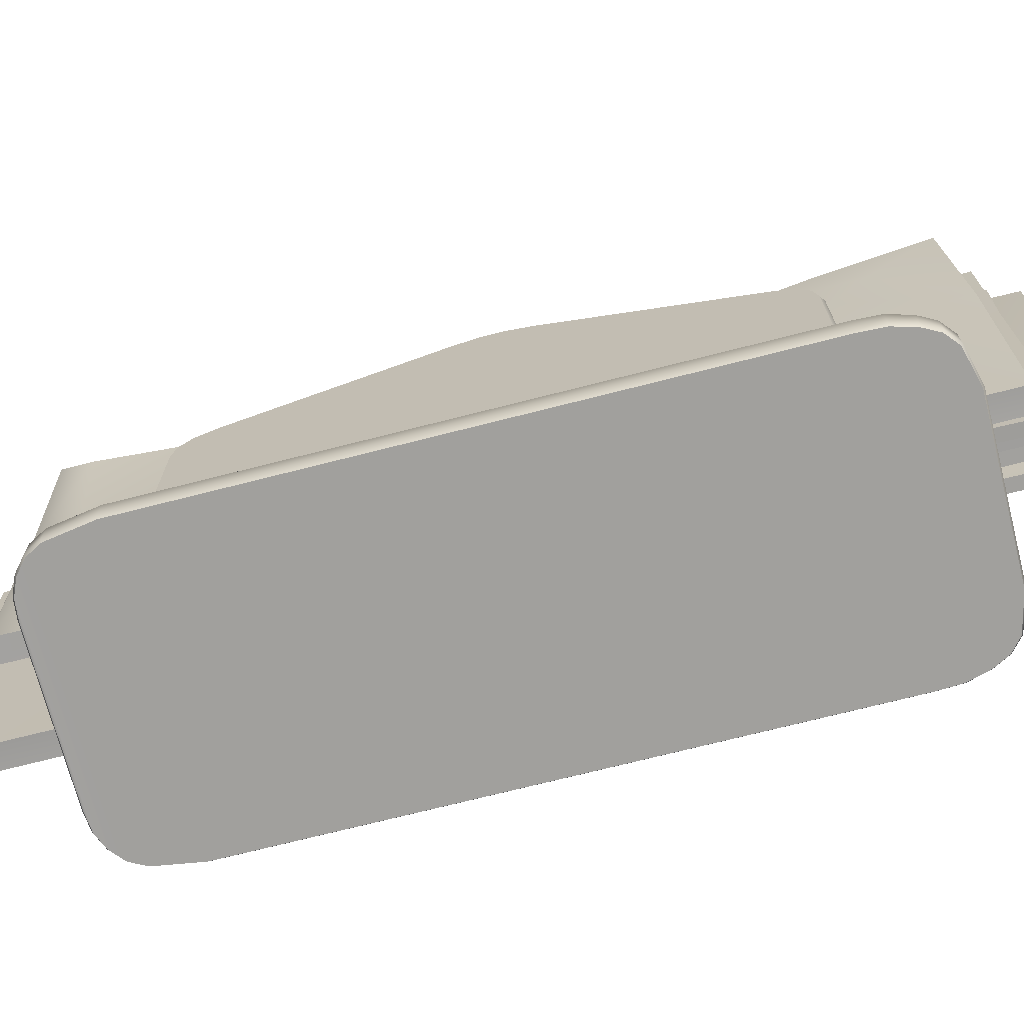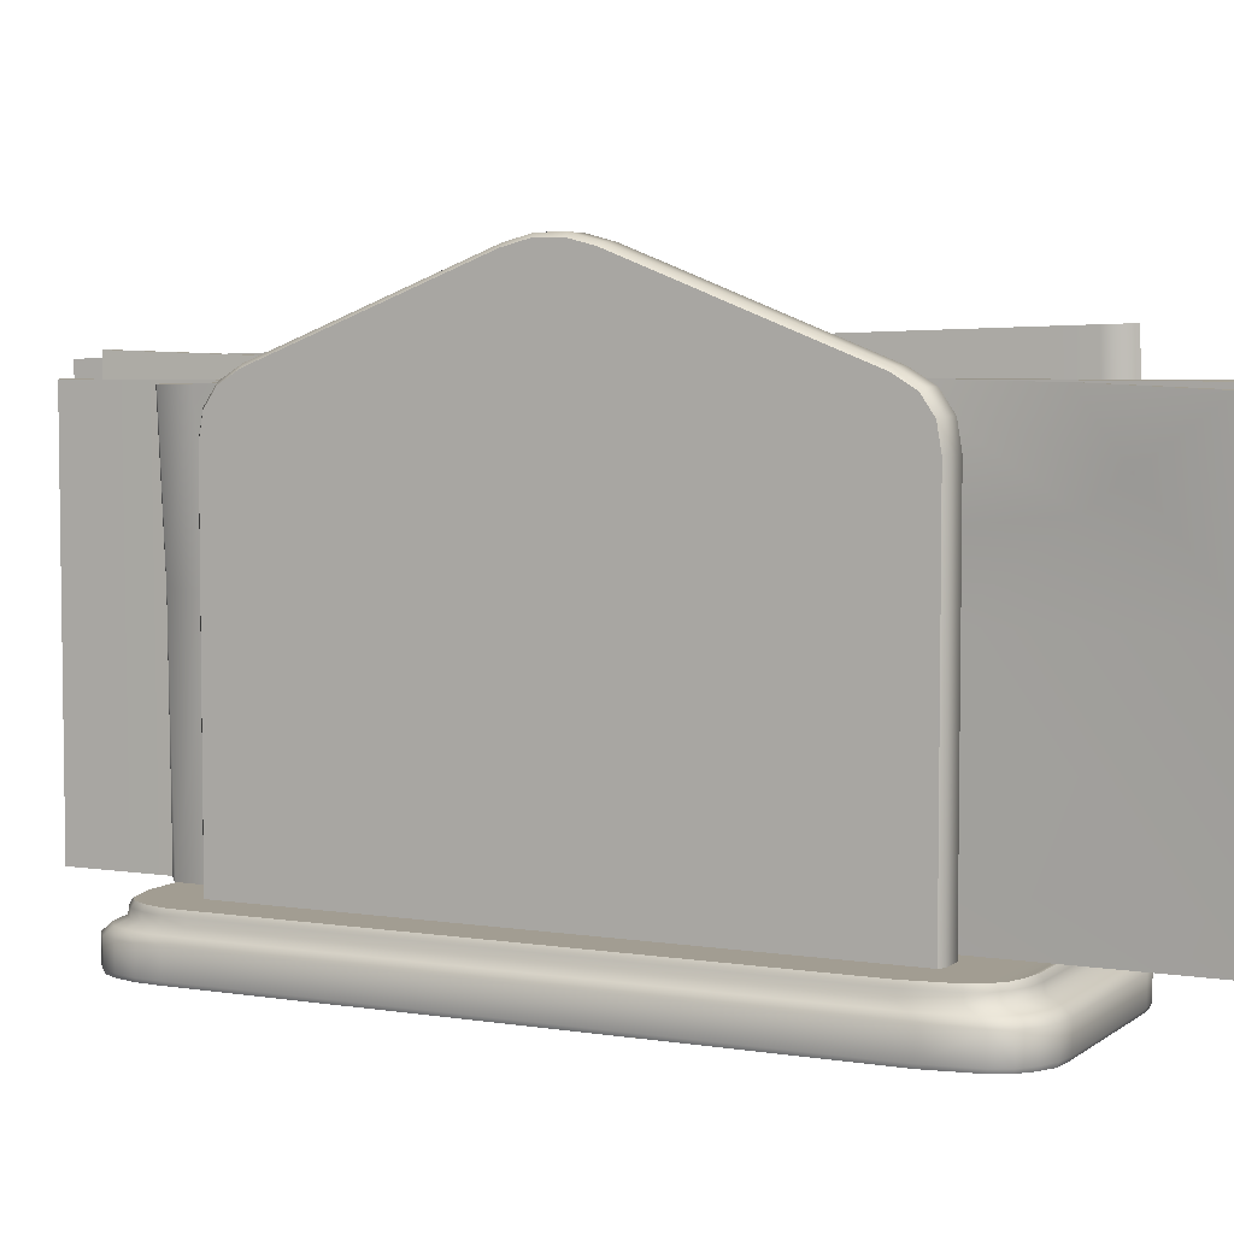
<metadata>
{"format":"obj","ext":"obj","renderer":"f3d","projection":"perspective","resolution":1024,"background":"white","views":[{"elev":-71.3,"azim":-111.0,"up":"+Y"},{"elev":5.1,"azim":81.2,"up":"+Y"}]}
</metadata>
<code>
o Bistro_Research_Exterior_Paris_NapkinHolder_01A___10__6117
v -5.058 1.858 -8.048
v -5.028 1.896 -8.09
v -5.061 1.86 -8.051
v -5.027 1.94 -8.103
v -4.982 1.941 -8.153
v -5.054 1.935 -8.029
v -5.063 1.946 -8.016
v -4.823 1.959 -8.354
v -4.819 1.769 -8.359
v -5.051 1.756 -8.034
v -5.051 1.745 -8.034
v -5.041 1.759 -8.023
v -4.809 1.748 -8.349
v -5.049 1.748 -8.01
v -4.809 1.938 -8.349
v -5.041 1.95 -8.023
v -5.041 1.938 -8.023
v -4.759 1.858 -8.391
v -4.789 1.896 -8.349
v -4.756 1.86 -8.388
v -4.79 1.94 -8.335
v -4.835 1.941 -8.286
v -5.062 1.75 -8.04
v -5.063 1.865 -8.041
v -5.057 1.75 -8.047
v -5.066 1.938 -8.059
v -4.815 1.959 -8.365
v -4.812 1.769 -8.37
v -4.819 1.769 -8.37
v -4.822 1.959 -8.365
v -5.059 1.756 -8.02
v -5.054 1.756 -8.017
v -5.057 1.946 -8.012
v -4.802 1.748 -8.36
v -4.809 1.748 -8.36
v -4.809 1.938 -8.36
v -4.802 1.938 -8.36
v -5.044 1.748 -8.006
v -5.044 1.938 -8.006
v -5.049 1.938 -8.01
v -4.755 1.75 -8.399
v -4.754 1.865 -8.398
v -4.76 1.75 -8.391
v -4.751 1.938 -8.379
v -4.786 1.748 -8.325
v -4.848 1.748 -8.369
v -4.856 1.748 -8.374
v -4.779 1.748 -8.318
v -4.864 1.748 -8.375
v -4.774 1.748 -8.311
v -4.873 1.748 -8.375
v -4.772 1.748 -8.304
v -4.88 1.748 -8.371
v -4.773 1.748 -8.295
v -4.895 1.748 -8.355
v -4.783 1.748 -8.276
v -4.942 1.748 -8.052
v -5.054 1.748 -8.132
v -5.06 1.748 -8.122
v -4.949 1.748 -8.043
v -5.064 1.748 -8.112
v -4.957 1.748 -8.037
v -5.065 1.748 -8.104
v -4.964 1.748 -8.033
v -5.063 1.748 -8.096
v -4.973 1.748 -8.032
v -5.051 1.748 -8.083
v -4.989 1.748 -8.039
v -4.993 1.72 -8.028
v -5.06 1.72 -8.075
v -5.072 1.72 -8.089
v -4.976 1.72 -8.021
v -5.074 1.72 -8.098
v -4.967 1.72 -8.022
v -5.073 1.72 -8.107
v -4.959 1.72 -8.026
v -5.069 1.72 -8.117
v -4.95 1.72 -8.033
v -5.063 1.72 -8.127
v -4.943 1.72 -8.042
v -4.774 1.72 -8.28
v -4.894 1.72 -8.365
v -4.878 1.72 -8.382
v -4.764 1.72 -8.301
v -4.87 1.72 -8.386
v -4.763 1.72 -8.31
v -4.861 1.72 -8.386
v -4.765 1.72 -8.318
v -4.852 1.72 -8.384
v -4.77 1.72 -8.326
v -4.844 1.72 -8.38
v -4.777 1.72 -8.332
v -4.829 1.937 -8.395
v -4.821 1.937 -8.396
v -4.813 1.861 -8.392
v -4.822 1.861 -8.392
v -4.815 1.749 -8.391
v -4.821 1.749 -8.391
v -5.058 1.75 -8.037
v -5.049 1.749 -8.048
v -5.063 1.749 -8.05
v -4.835 1.749 -8.371
v -4.81 1.749 -8.385
v -5.057 1.941 -8.037
v -5.064 1.941 -8.042
v -4.813 1.959 -8.359
v -4.81 1.769 -8.363
v -4.817 1.959 -8.351
v -4.813 1.769 -8.356
v -5.056 1.745 -8.038
v -4.824 1.769 -8.364
v -4.816 1.769 -8.364
v -4.988 1.937 -8.043
v -4.996 1.937 -8.043
v -5.004 1.861 -8.046
v -4.995 1.861 -8.046
v -5.002 1.749 -8.047
v -4.996 1.749 -8.048
v -4.759 1.75 -8.402
v -4.767 1.749 -8.39
v -4.754 1.749 -8.388
v -4.982 1.749 -8.068
v -5.006 1.749 -8.054
v -4.76 1.941 -8.402
v -4.753 1.941 -8.397
v -5.035 1.94 -8.107
v -5.072 1.938 -8.065
v -4.992 1.941 -8.155
v -4.869 1.94 -8.331
v -4.977 1.94 -8.152
v -4.864 1.939 -8.325
v -4.838 1.937 -8.382
v -4.858 1.938 -8.321
v -4.818 1.937 -8.387
v -5.059 1.935 -8.033
v -4.8 1.748 -8.353
v -4.8 1.938 -8.353
v -4.803 1.748 -8.346
v -4.803 1.938 -8.346
v -5.046 1.95 -8.027
v -5.046 1.759 -8.027
v -4.814 1.938 -8.354
v -4.806 1.938 -8.354
v -4.782 1.94 -8.331
v -4.745 1.938 -8.374
v -4.825 1.941 -8.284
v -4.948 1.94 -8.108
v -4.84 1.94 -8.287
v -4.953 1.939 -8.113
v -4.979 1.937 -8.056
v -4.959 1.938 -8.117
v -4.999 1.937 -8.052
v -4.812 1.86 -8.384
v -5.068 1.86 -8.056
v -4.828 1.959 -8.359
v -4.82 1.959 -8.359
v -4.814 1.748 -8.354
v -4.806 1.748 -8.354
v -5.005 1.86 -8.055
v -4.748 1.86 -8.383
v -5.042 1.871 -8.115
v -5.042 1.748 -8.115
v -5.041 1.748 -8.112
v -5.041 1.871 -8.112
v -5.041 1.883 -8.117
v -5.032 1.748 -8.105
v -5.04 1.884 -8.114
v -5.037 1.892 -8.122
v -5.032 1.871 -8.105
v -5.028 1.748 -8.105
v -5.028 1.871 -8.105
v -5.036 1.893 -8.119
v -5.03 1.884 -8.107
v -5.027 1.883 -8.107
v -5.031 1.898 -8.13
v -5.027 1.893 -8.112
v -5.024 1.892 -8.112
v -5.029 1.9 -8.128
v -4.97 1.94 -8.217
v -5.02 1.9 -8.121
v -5.018 1.898 -8.12
v -4.968 1.942 -8.215
v -4.962 1.944 -8.227
v -4.959 1.942 -8.208
v -4.956 1.94 -8.207
v -4.96 1.945 -8.225
v -4.955 1.944 -8.237
v -4.951 1.945 -8.219
v -4.949 1.944 -8.218
v -4.953 1.945 -8.236
v -4.948 1.94 -8.248
v -4.943 1.945 -8.229
v -4.941 1.944 -8.228
v -4.945 1.942 -8.247
v -4.886 1.898 -8.334
v -4.936 1.942 -8.24
v -4.934 1.94 -8.238
v -4.883 1.9 -8.334
v -4.88 1.892 -8.343
v -4.874 1.9 -8.327
v -4.872 1.898 -8.325
v -4.877 1.893 -8.342
v -4.876 1.883 -8.348
v -4.868 1.893 -8.336
v -4.866 1.892 -8.333
v -4.873 1.884 -8.348
v -4.875 1.871 -8.35
v -4.864 1.884 -8.341
v -4.863 1.883 -8.338
v -4.872 1.871 -8.35
v -4.872 1.748 -8.35
v -4.875 1.748 -8.35
v -4.863 1.748 -8.343
v -4.863 1.871 -8.343
v -4.862 1.871 -8.34
v -4.862 1.748 -8.34
v -4.975 1.916 -8.068
v -4.975 1.748 -8.068
v -4.974 1.748 -8.065
v -4.974 1.916 -8.065
v -4.974 1.928 -8.069
v -4.965 1.748 -8.058
v -4.973 1.929 -8.066
v -4.971 1.937 -8.074
v -4.965 1.916 -8.058
v -4.962 1.748 -8.058
v -4.962 1.916 -8.058
v -4.969 1.939 -8.072
v -4.964 1.929 -8.06
v -4.961 1.928 -8.06
v -4.965 1.944 -8.083
v -4.96 1.939 -8.065
v -4.957 1.937 -8.065
v -4.963 1.945 -8.08
v -4.903 1.985 -8.169
v -4.954 1.945 -8.074
v -4.951 1.944 -8.073
v -4.901 1.987 -8.167
v -4.896 1.989 -8.18
v -4.892 1.987 -8.161
v -4.889 1.985 -8.16
v -4.894 1.991 -8.178
v -4.888 1.989 -8.19
v -4.884 1.991 -8.172
v -4.882 1.989 -8.17
v -4.886 1.991 -8.189
v -4.881 1.985 -8.2
v -4.877 1.991 -8.182
v -4.875 1.989 -8.18
v -4.878 1.987 -8.199
v -4.819 1.944 -8.287
v -4.869 1.987 -8.193
v -4.867 1.985 -8.191
v -4.817 1.945 -8.286
v -4.813 1.937 -8.296
v -4.808 1.945 -8.28
v -4.806 1.944 -8.278
v -4.81 1.939 -8.295
v -4.81 1.928 -8.301
v -4.801 1.939 -8.289
v -4.8 1.937 -8.286
v -4.807 1.929 -8.301
v -4.809 1.916 -8.302
v -4.797 1.929 -8.294
v -4.796 1.928 -8.291
v -4.805 1.916 -8.302
v -4.805 1.748 -8.302
v -4.809 1.748 -8.302
v -4.796 1.748 -8.296
v -4.796 1.916 -8.296
v -4.795 1.916 -8.293
v -4.795 1.748 -8.293
v -4.833 1.859 -8.376
v -5.007 1.86 -8.14
v -5.035 1.898 -8.104
v -5.049 1.912 -8.091
v -4.984 1.859 -8.063
v -4.81 1.86 -8.298
v -4.782 1.898 -8.335
v -4.767 1.912 -8.348
v -4.959 1.748 -8.232
v -4.945 1.748 -8.223
v -4.892 1.748 -8.185
v -4.878 1.748 -8.175
v -4.87 1.722 -8.387
v -4.861 1.722 -8.387
v -4.87 1.735 -8.387
v -4.861 1.735 -8.387
v -4.862 1.738 -8.383
v -4.878 1.722 -8.382
v -4.871 1.738 -8.383
v -4.864 1.741 -8.377
v -4.878 1.735 -8.382
v -4.895 1.722 -8.366
v -4.873 1.741 -8.377
v -4.864 1.745 -8.377
v -5.063 1.722 -8.128
v -4.895 1.735 -8.366
v -5.063 1.735 -8.128
v -5.07 1.722 -8.118
v -5.06 1.738 -8.13
v -5.074 1.722 -8.107
v -4.895 1.738 -8.362
v -4.879 1.738 -8.378
v -4.88 1.741 -8.373
v -5.056 1.741 -8.132
v -4.873 1.745 -8.376
v -4.88 1.745 -8.372
v -4.896 1.741 -8.357
v -4.896 1.745 -8.356
v -5.055 1.745 -8.132
v -5.061 1.745 -8.123
v -5.062 1.741 -8.122
v -5.065 1.745 -8.112
v -5.067 1.738 -8.12
v -5.065 1.741 -8.112
v -5.066 1.745 -8.104
v -5.07 1.735 -8.118
v -5.064 1.745 -8.096
v -5.074 1.735 -8.107
v -5.07 1.738 -8.109
v -5.067 1.741 -8.103
v -5.072 1.738 -8.1
v -5.064 1.741 -8.095
v -5.052 1.745 -8.082
v -4.99 1.745 -8.037
v -5.053 1.741 -8.081
v -5.069 1.738 -8.092
v -4.99 1.741 -8.037
v -5.075 1.735 -8.098
v -5.057 1.738 -8.077
v -5.073 1.735 -8.089
v -5.075 1.722 -8.098
v -5.073 1.722 -8.089
v -5.06 1.735 -8.074
v -5.06 1.722 -8.074
v -4.992 1.738 -8.031
v -4.994 1.735 -8.027
v -4.994 1.722 -8.027
v -4.975 1.738 -8.024
v -4.976 1.722 -8.02
v -4.976 1.735 -8.02
v -4.967 1.722 -8.021
v -4.967 1.735 -8.021
v -4.973 1.741 -8.03
v -4.966 1.738 -8.025
v -4.959 1.735 -8.025
v -4.959 1.722 -8.025
v -4.95 1.722 -8.032
v -4.958 1.738 -8.029
v -4.942 1.722 -8.042
v -4.95 1.735 -8.032
v -4.942 1.735 -8.042
v -4.774 1.722 -8.28
v -4.774 1.735 -8.28
v -4.949 1.738 -8.036
v -4.763 1.722 -8.301
v -4.763 1.735 -8.301
v -4.762 1.722 -8.31
v -4.767 1.738 -8.299
v -4.764 1.722 -8.319
v -4.777 1.738 -8.278
v -4.769 1.722 -8.327
v -4.764 1.735 -8.319
v -4.762 1.735 -8.31
v -4.765 1.738 -8.308
v -4.768 1.738 -8.316
v -4.769 1.735 -8.327
v -4.777 1.722 -8.333
v -4.777 1.735 -8.333
v -4.772 1.738 -8.324
v -4.843 1.722 -8.38
v -4.78 1.738 -8.33
v -4.852 1.722 -8.385
v -4.852 1.735 -8.385
v -4.843 1.735 -8.38
v -4.853 1.738 -8.381
v -4.845 1.738 -8.376
v -4.856 1.741 -8.375
v -4.847 1.741 -8.371
v -4.856 1.745 -8.375
v -4.848 1.745 -8.37
v -4.784 1.741 -8.326
v -4.785 1.745 -8.326
v -4.777 1.741 -8.32
v -4.778 1.745 -8.32
v -4.773 1.741 -8.312
v -4.773 1.745 -8.312
v -4.77 1.741 -8.304
v -4.771 1.745 -8.304
v -4.772 1.741 -8.296
v -4.772 1.745 -8.295
v -4.781 1.741 -8.276
v -4.782 1.745 -8.275
v -4.942 1.738 -8.046
v -4.941 1.741 -8.051
v -4.941 1.745 -8.051
v -4.948 1.745 -8.042
v -4.948 1.741 -8.042
v -4.957 1.745 -8.035
v -4.957 1.741 -8.035
v -4.964 1.745 -8.031
v -4.964 1.741 -8.031
v -4.973 1.745 -8.031
f 1 2 3
f 4 2 5
f 6 7 8
f 9 10 11
f 12 13 14
f 15 16 17
f 18 19 20
f 21 19 22
f 23 24 1
f 1 25 23
f 26 3 2
f 2 4 26
f 27 28 29
f 29 30 27
f 7 31 32
f 32 33 7
f 31 7 6
f 6 10 31
f 34 35 36
f 36 37 34
f 14 38 39
f 39 40 14
f 40 17 12
f 12 14 40
f 41 42 18
f 18 43 41
f 44 20 19
f 19 21 44
f 45 46 47
f 47 48 45
f 48 47 49
f 49 50 48
f 50 49 51
f 51 52 50
f 52 51 53
f 53 54 52
f 54 53 55
f 55 56 54
f 57 56 55
f 55 58 57
f 57 58 59
f 59 60 57
f 60 59 61
f 61 62 60
f 62 61 63
f 63 64 62
f 64 63 65
f 65 66 64
f 66 65 67
f 67 68 66
f 69 70 71
f 71 72 69
f 72 71 73
f 73 74 72
f 74 73 75
f 75 76 74
f 76 75 77
f 77 78 76
f 78 77 79
f 79 80 78
f 81 80 79
f 79 82 81
f 81 82 83
f 83 84 81
f 84 83 85
f 85 86 84
f 86 85 87
f 87 88 86
f 88 87 89
f 89 90 88
f 90 89 91
f 91 92 90
f 93 94 95
f 95 96 93
f 96 95 97
f 97 98 96
f 99 23 25
f 25 100 99
f 100 25 101
f 101 102 100
f 102 103 100
f 103 102 98
f 98 97 103
f 104 105 24
f 99 104 24
f 24 23 99
f 105 5 2
f 2 24 105
f 1 24 2
f 28 27 106
f 106 107 28
f 107 106 108
f 108 109 107
f 109 108 33
f 33 32 109
f 31 10 32
f 32 10 9
f 9 109 32
f 107 109 9
f 9 11 110
f 110 111 9
f 9 112 107
f 112 9 111
f 112 28 107
f 111 29 112
f 112 29 28
f 113 114 115
f 115 116 113
f 116 115 117
f 117 118 116
f 119 41 43
f 43 120 119
f 120 43 121
f 121 122 120
f 122 123 120
f 123 122 118
f 118 117 123
f 124 125 42
f 119 124 42
f 42 41 119
f 125 22 19
f 19 42 125
f 18 42 19
f 126 127 26
f 26 4 126
f 128 126 4
f 4 5 128
f 129 128 5
f 5 105 104
f 104 130 5
f 5 131 129
f 131 5 130
f 131 132 129
f 130 133 131
f 131 93 132
f 131 133 134
f 131 94 93
f 134 94 131
f 110 11 10
f 110 10 6
f 110 6 135
f 136 34 37
f 37 137 136
f 138 136 137
f 137 139 138
f 38 138 139
f 139 39 38
f 140 141 12
f 140 12 17
f 140 17 16
f 40 39 17
f 15 17 39
f 39 139 15
f 15 139 137
f 140 16 15
f 15 142 140
f 137 143 15
f 142 15 143
f 143 137 37
f 143 36 142
f 143 37 36
f 144 145 44
f 44 21 144
f 146 144 21
f 21 22 146
f 147 146 22
f 22 125 124
f 124 148 22
f 22 149 147
f 149 22 148
f 149 150 147
f 148 151 149
f 149 113 150
f 149 151 152
f 149 114 113
f 152 114 149
f 99 100 104
f 130 104 100
f 130 100 153
f 100 103 153
f 153 133 130
f 153 134 133
f 26 127 154
f 154 3 26
f 25 3 154
f 1 3 25
f 154 101 25
f 95 94 134
f 134 153 95
f 95 153 103
f 103 97 95
f 111 110 135
f 135 155 111
f 111 155 30
f 30 29 111
f 7 33 108
f 108 8 7
f 135 6 8
f 8 155 135
f 156 8 108
f 155 8 156
f 108 106 156
f 156 30 155
f 27 156 106
f 30 156 27
f 141 140 142
f 142 157 141
f 35 157 142
f 142 36 35
f 138 38 14
f 14 13 138
f 13 12 141
f 141 157 13
f 138 13 158
f 158 13 157
f 158 136 138
f 157 35 158
f 34 136 158
f 35 34 158
f 119 120 124
f 148 124 120
f 148 120 159
f 120 123 159
f 159 151 148
f 159 152 151
f 44 145 160
f 160 20 44
f 43 20 160
f 18 20 43
f 160 121 43
f 115 114 152
f 152 159 115
f 115 159 123
f 123 117 115
f 161 162 163
f 163 164 161
f 165 161 164
f 164 163 166
f 164 167 165
f 168 165 167
f 166 169 164
f 167 164 169
f 166 170 171
f 171 169 166
f 167 172 168
f 173 169 171
f 169 173 167
f 172 167 173
f 171 174 173
f 175 168 172
f 176 173 174
f 173 176 172
f 174 177 176
f 172 178 175
f 178 172 176
f 179 175 178
f 180 176 177
f 176 180 178
f 177 181 180
f 178 182 179
f 182 178 180
f 183 179 182
f 184 180 181
f 180 184 182
f 181 185 184
f 182 186 183
f 186 182 184
f 187 183 186
f 188 184 185
f 184 188 186
f 185 189 188
f 186 190 187
f 190 186 188
f 191 187 190
f 192 188 189
f 188 192 190
f 189 193 192
f 190 194 191
f 194 190 192
f 195 191 194
f 196 192 193
f 192 196 194
f 193 197 196
f 194 198 195
f 198 194 196
f 199 195 198
f 200 196 197
f 196 200 198
f 197 201 200
f 198 202 199
f 202 198 200
f 203 199 202
f 204 200 201
f 200 204 202
f 201 205 204
f 202 206 203
f 206 202 204
f 207 203 206
f 208 204 205
f 204 208 206
f 205 209 208
f 206 210 207
f 210 206 208
f 211 212 207
f 207 210 211
f 213 211 210
f 214 208 209
f 208 214 210
f 210 214 213
f 209 215 214
f 213 214 215
f 215 216 213
f 217 218 219
f 219 220 217
f 221 217 220
f 220 219 222
f 220 223 221
f 224 221 223
f 222 225 220
f 223 220 225
f 222 226 227
f 227 225 222
f 223 228 224
f 229 225 227
f 225 229 223
f 228 223 229
f 227 230 229
f 231 224 228
f 232 229 230
f 229 232 228
f 230 233 232
f 228 234 231
f 234 228 232
f 235 231 234
f 236 232 233
f 232 236 234
f 233 237 236
f 234 238 235
f 238 234 236
f 239 235 238
f 240 236 237
f 236 240 238
f 237 241 240
f 238 242 239
f 242 238 240
f 243 239 242
f 244 240 241
f 240 244 242
f 241 245 244
f 242 246 243
f 246 242 244
f 247 243 246
f 248 244 245
f 244 248 246
f 245 249 248
f 246 250 247
f 250 246 248
f 251 247 250
f 252 248 249
f 248 252 250
f 249 253 252
f 250 254 251
f 254 250 252
f 255 251 254
f 256 252 253
f 252 256 254
f 253 257 256
f 254 258 255
f 258 254 256
f 259 255 258
f 260 256 257
f 256 260 258
f 257 261 260
f 258 262 259
f 262 258 260
f 263 259 262
f 264 260 261
f 260 264 262
f 261 265 264
f 262 266 263
f 266 262 264
f 267 268 263
f 263 266 267
f 269 267 266
f 270 264 265
f 264 270 266
f 266 270 269
f 265 271 270
f 269 270 271
f 271 272 269
f 132 93 96
f 96 273 132
f 129 132 273
f 273 96 98
f 98 102 273
f 273 128 129
f 101 273 102
f 274 273 101
f 101 154 274
f 273 274 275
f 274 154 275
f 273 275 128
f 154 276 275
f 128 275 276
f 154 127 276
f 276 126 128
f 127 126 276
f 150 113 116
f 116 277 150
f 147 150 277
f 277 116 118
f 118 122 277
f 277 146 147
f 121 277 122
f 278 277 121
f 121 160 278
f 277 278 279
f 278 160 279
f 277 279 146
f 160 280 279
f 146 279 280
f 160 145 280
f 280 144 146
f 145 144 280
f 207 212 281
f 281 203 207
f 199 203 281
f 281 195 199
f 281 191 195
f 281 187 191
f 281 183 187
f 281 179 183
f 281 175 179
f 168 175 281
f 281 165 168
f 161 165 281
f 281 162 161
f 171 170 282
f 282 174 171
f 177 174 282
f 181 177 282
f 185 181 282
f 189 185 282
f 193 189 282
f 197 193 282
f 201 197 282
f 205 201 282
f 209 205 282
f 215 209 282
f 282 216 215
f 263 268 283
f 283 259 263
f 255 259 283
f 283 251 255
f 283 247 251
f 283 243 247
f 283 239 243
f 283 235 239
f 283 231 235
f 224 231 283
f 283 221 224
f 217 221 283
f 283 218 217
f 227 226 284
f 284 230 227
f 233 230 284
f 237 233 284
f 241 237 284
f 245 241 284
f 249 245 284
f 253 249 284
f 257 253 284
f 261 257 284
f 265 261 284
f 271 265 284
f 284 272 271
f 87 85 285
f 285 286 87
f 285 85 83
f 286 285 287
f 287 288 286
f 289 288 287
f 83 290 285
f 287 285 290
f 287 291 289
f 292 289 291
f 290 293 287
f 291 287 293
f 294 290 83
f 83 82 294
f 294 82 79
f 291 295 292
f 296 292 295
f 79 297 294
f 297 79 77
f 290 294 298
f 298 293 290
f 294 297 299
f 299 298 294
f 77 300 297
f 299 297 300
f 300 77 75
f 298 299 301
f 75 302 300
f 293 298 303
f 301 303 298
f 293 304 291
f 303 304 293
f 295 291 304
f 305 304 303
f 304 305 295
f 303 301 306
f 307 295 305
f 295 307 296
f 49 296 307
f 307 51 49
f 51 307 308
f 305 308 307
f 308 53 51
f 303 309 305
f 308 305 309
f 306 309 303
f 53 308 310
f 309 310 308
f 310 55 53
f 58 55 310
f 311 310 309
f 310 311 58
f 309 306 311
f 59 58 311
f 311 312 59
f 312 311 306
f 61 59 312
f 306 313 312
f 313 306 301
f 312 314 61
f 314 312 313
f 63 61 314
f 301 315 313
f 315 301 299
f 313 316 314
f 316 313 315
f 314 317 63
f 317 314 316
f 65 63 317
f 299 318 315
f 300 318 299
f 317 319 65
f 67 65 319
f 320 318 300
f 300 302 320
f 321 315 318
f 318 320 321
f 315 321 316
f 316 322 317
f 322 316 321
f 319 317 322
f 321 323 322
f 323 321 320
f 322 324 319
f 324 322 323
f 319 325 67
f 325 319 324
f 68 67 325
f 325 326 68
f 66 68 326
f 324 327 325
f 326 325 327
f 323 328 324
f 327 329 326
f 328 323 330
f 320 330 323
f 331 327 324
f 324 328 331
f 329 327 331
f 330 332 328
f 331 328 332
f 333 330 320
f 332 330 333
f 320 302 333
f 333 302 75
f 75 73 333
f 333 73 71
f 71 334 333
f 333 334 332
f 334 71 70
f 335 332 334
f 332 335 331
f 70 336 334
f 334 336 335
f 336 70 69
f 337 331 335
f 331 337 329
f 338 335 336
f 335 338 337
f 69 339 336
f 336 339 338
f 339 69 72
f 340 337 338
f 72 341 339
f 342 338 339
f 339 341 342
f 338 342 340
f 343 341 72
f 342 341 343
f 72 74 343
f 343 74 76
f 340 342 344
f 343 344 342
f 337 340 345
f 345 329 337
f 344 346 340
f 345 340 346
f 347 344 343
f 346 344 347
f 76 348 343
f 343 348 347
f 349 348 76
f 347 348 349
f 76 78 349
f 349 78 80
f 347 350 346
f 80 351 349
f 351 80 81
f 349 352 347
f 350 347 352
f 349 351 353
f 353 352 349
f 81 354 351
f 354 81 84
f 355 353 351
f 351 354 355
f 356 352 353
f 352 356 350
f 84 357 354
f 354 357 358
f 358 355 354
f 359 357 84
f 358 357 359
f 84 86 359
f 359 86 88
f 355 358 360
f 88 361 359
f 360 362 355
f 353 355 362
f 363 361 88
f 88 90 363
f 363 90 92
f 359 361 364
f 364 361 363
f 359 365 358
f 364 365 359
f 358 365 366
f 366 360 358
f 365 364 367
f 367 366 365
f 363 368 364
f 367 364 368
f 92 369 363
f 369 92 91
f 370 368 363
f 363 369 370
f 368 371 367
f 91 372 369
f 373 371 368
f 368 370 373
f 374 372 91
f 91 89 374
f 374 89 87
f 87 286 374
f 375 374 286
f 372 374 375
f 286 288 375
f 375 288 289
f 369 372 376
f 375 376 372
f 376 370 369
f 289 377 375
f 376 375 377
f 377 289 292
f 370 376 378
f 377 378 376
f 378 373 370
f 292 379 377
f 378 377 379
f 373 378 380
f 379 380 378
f 381 379 292
f 380 379 381
f 292 296 381
f 381 296 49
f 49 47 381
f 381 47 46
f 381 382 380
f 46 382 381
f 380 383 373
f 383 380 382
f 371 373 383
f 384 382 46
f 382 384 383
f 46 45 384
f 383 385 371
f 385 383 384
f 386 384 45
f 384 386 385
f 45 48 386
f 386 48 50
f 371 385 387
f 387 367 371
f 366 367 387
f 385 386 388
f 388 387 385
f 50 388 386
f 387 389 366
f 389 387 388
f 360 366 389
f 390 388 50
f 388 390 389
f 50 52 390
f 389 391 360
f 391 389 390
f 362 360 391
f 392 390 52
f 390 392 391
f 52 54 392
f 391 393 362
f 393 391 392
f 394 392 54
f 392 394 393
f 54 56 394
f 395 362 393
f 362 395 353
f 353 395 356
f 396 393 394
f 393 396 395
f 397 394 56
f 394 397 396
f 56 57 397
f 397 57 60
f 60 398 397
f 396 397 398
f 398 60 62
f 395 396 399
f 398 399 396
f 399 356 395
f 62 400 398
f 399 398 400
f 400 62 64
f 356 399 401
f 400 401 399
f 401 350 356
f 64 402 400
f 401 400 402
f 402 64 66
f 350 401 403
f 402 403 401
f 403 346 350
f 346 403 345
f 66 404 402
f 403 402 404
f 404 345 403
f 326 404 66
f 329 345 404
f 404 326 329

</code>
